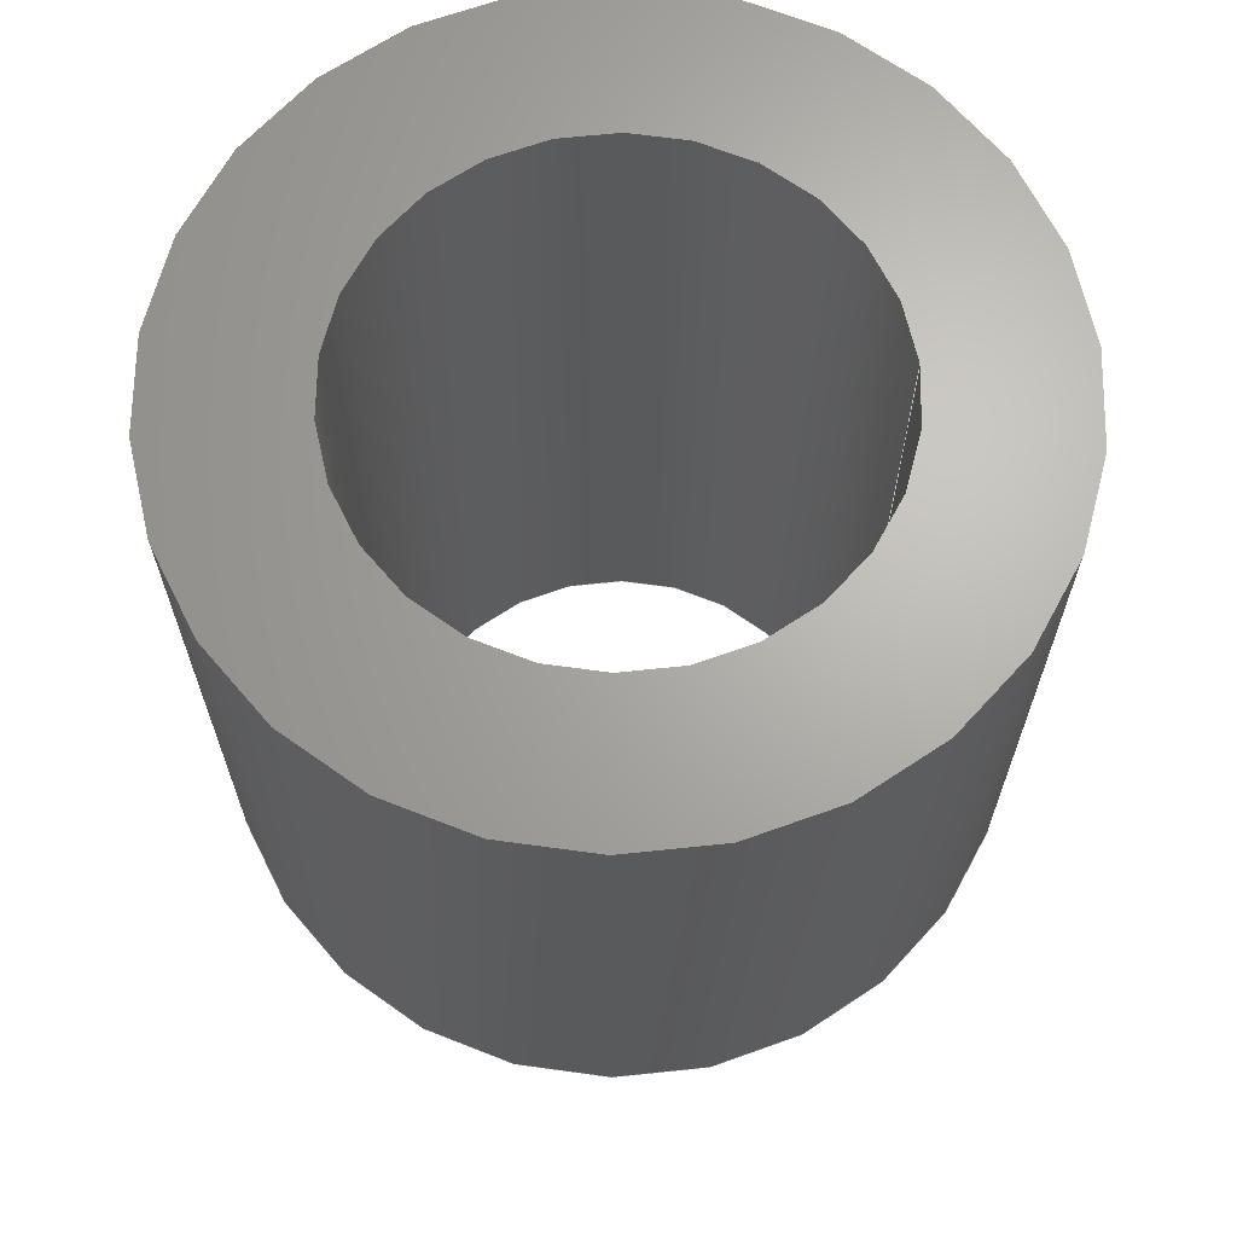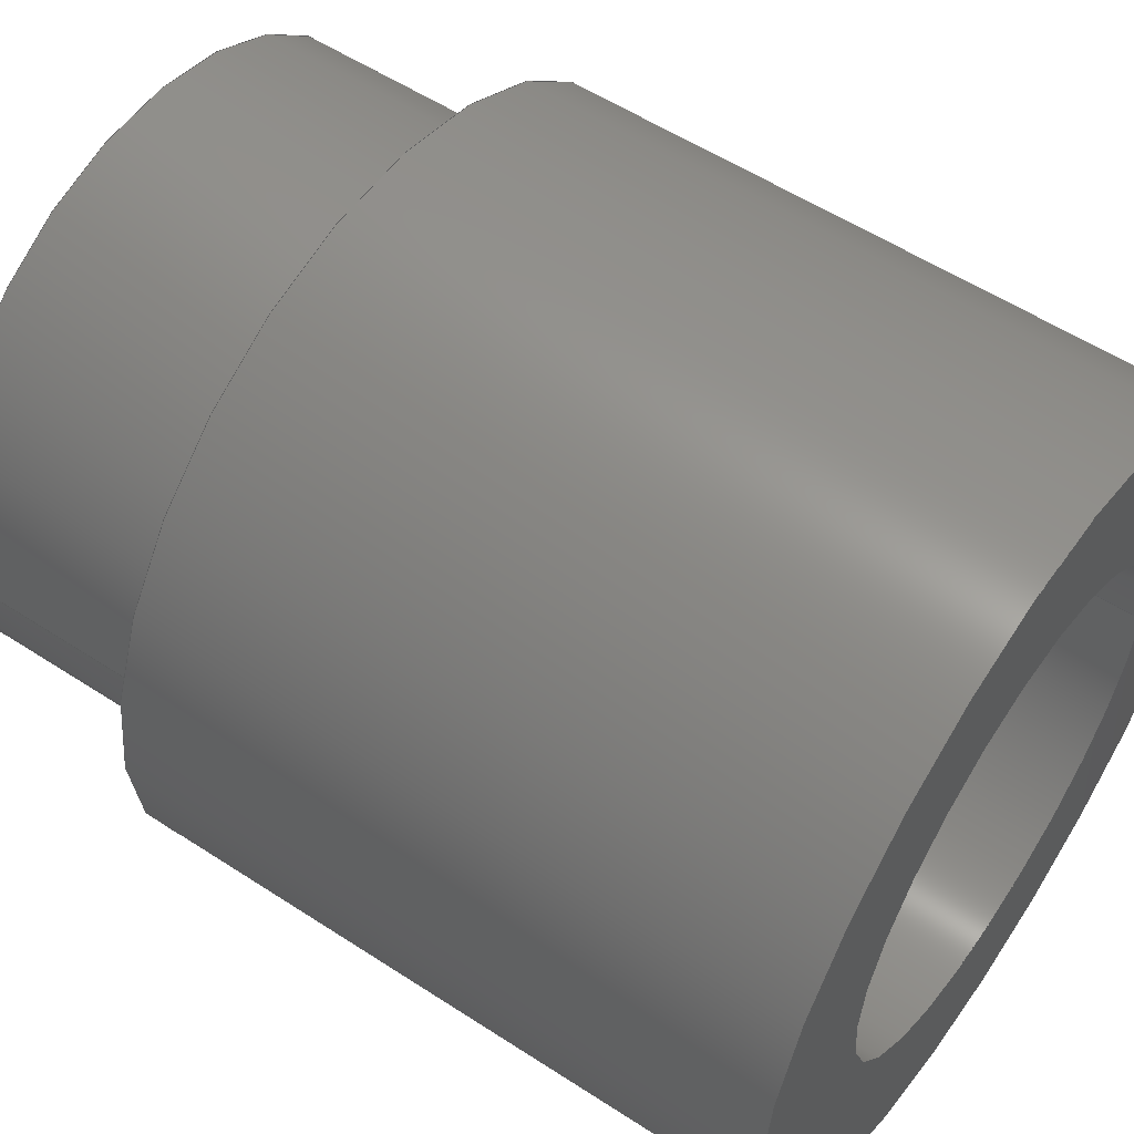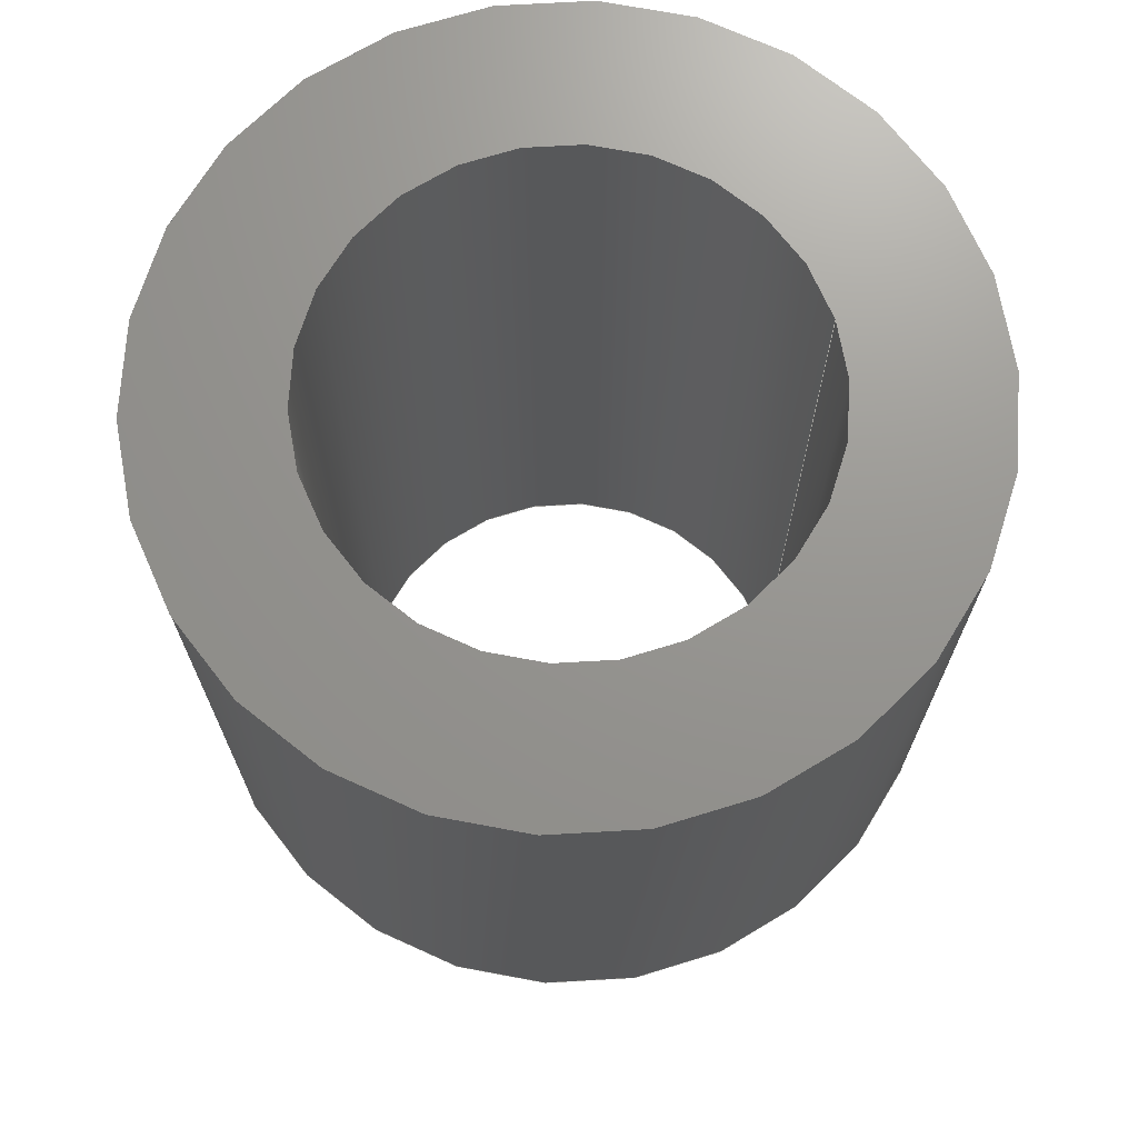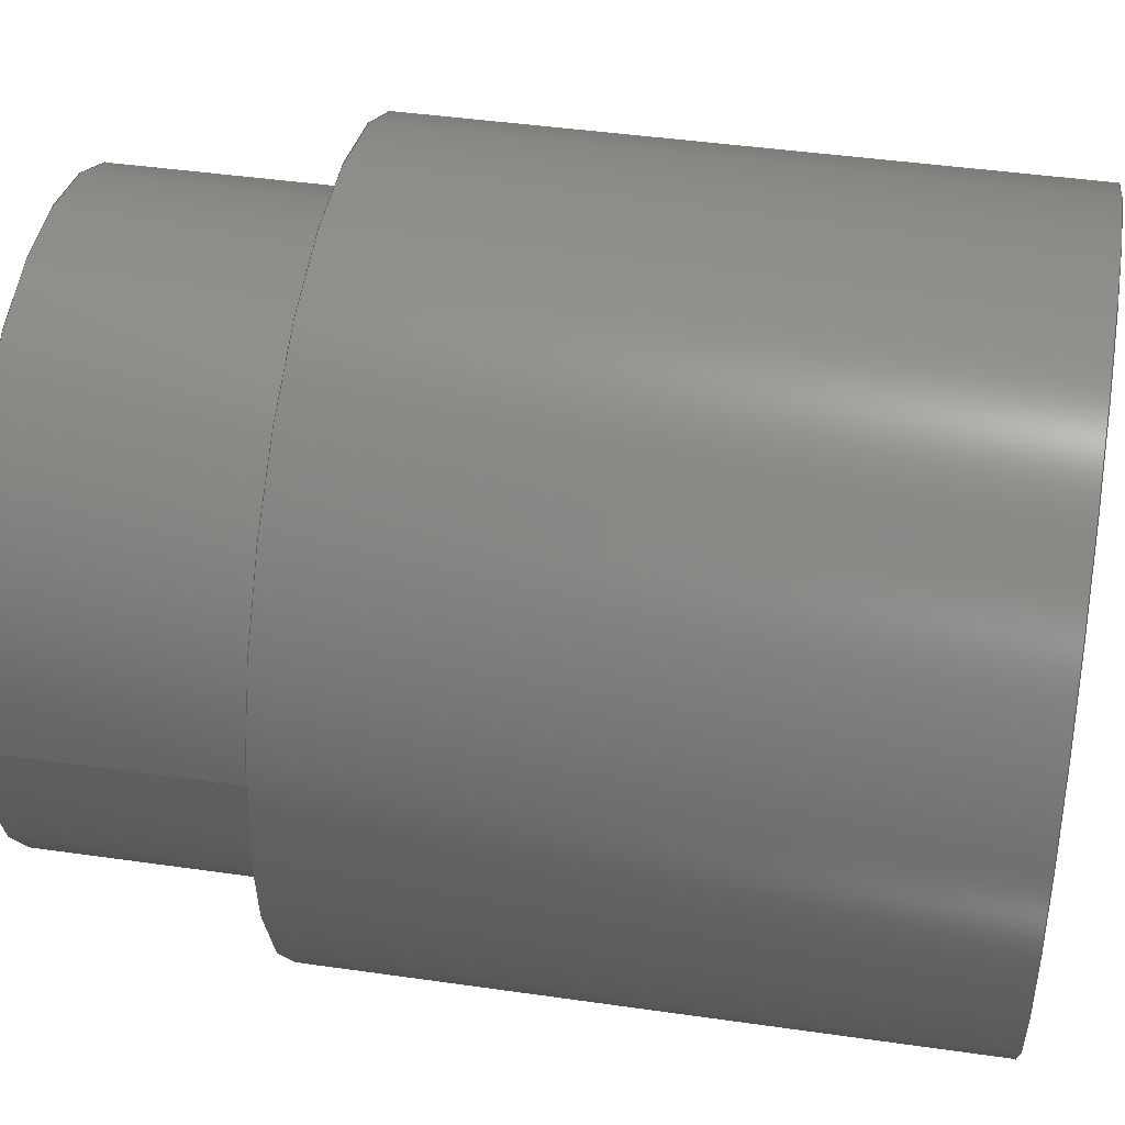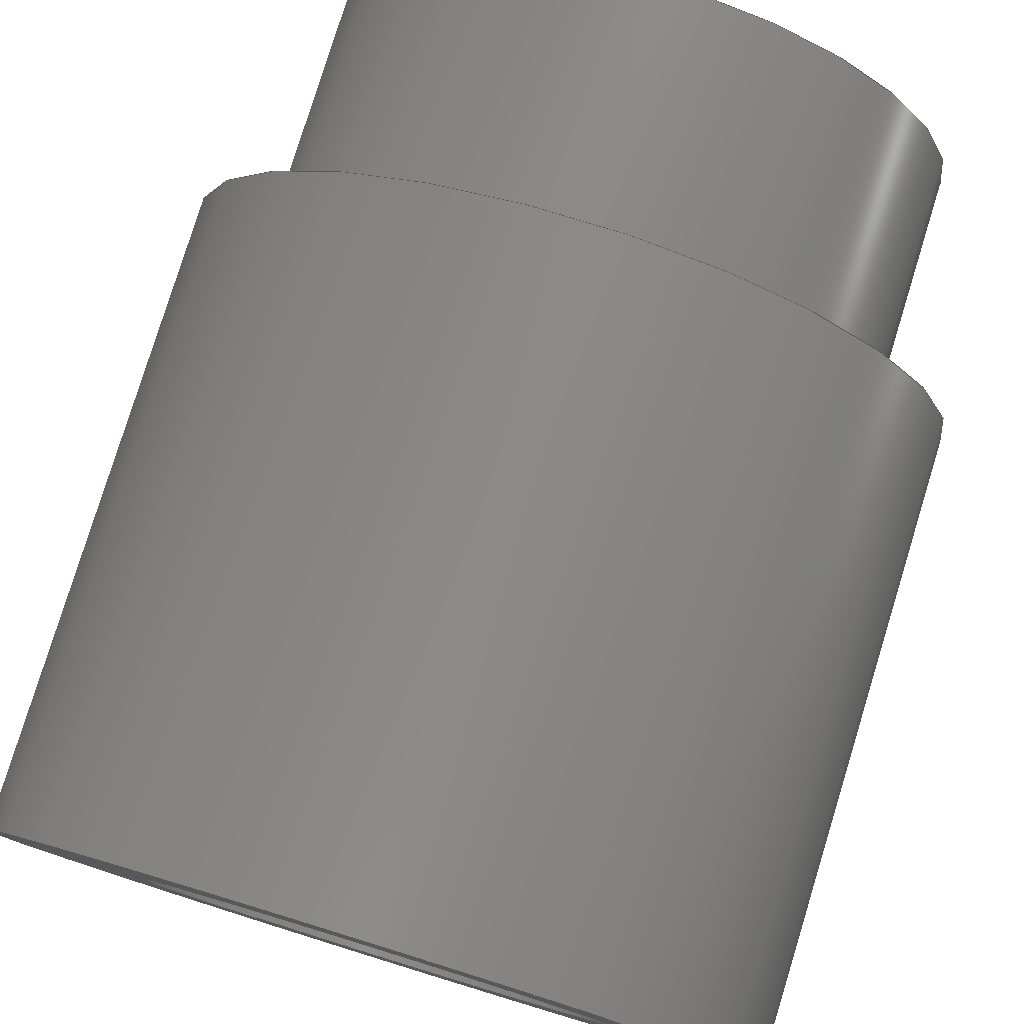
<metadata>
{"format":"step","ext":"step","renderer":"f3d","projection":"perspective","resolution":1024,"background":"white","views":[{"elev":66.5,"azim":-6.0,"up":"+Z"},{"elev":55.5,"azim":-55.5,"up":"+Y"},{"elev":70.7,"azim":-17.1,"up":"+Z"},{"elev":43.0,"azim":-80.3,"up":"+Y"},{"elev":79.2,"azim":17.1,"up":"+Y"}]}
</metadata>
<code>
ISO-10303-21;
DATA;
#1=MECHANICAL_DESIGN_GEOMETRIC_PRESENTATION_REPRESENTATION('',(#8),#175);
#2=ITEM_DEFINED_TRANSFORMATION($,$,#99,#112);
#3=(
REPRESENTATION_RELATIONSHIP($,$,#186,#185)
REPRESENTATION_RELATIONSHIP_WITH_TRANSFORMATION(#2)
SHAPE_REPRESENTATION_RELATIONSHIP()
);
#4=CONTEXT_DEPENDENT_SHAPE_REPRESENTATION(#3,#184);
#5=NEXT_ASSEMBLY_USAGE_OCCURRENCE('WIRE ADAPTER v1:1',
'WIRE ADAPTER v1:1','WIRE ADAPTER v1:1',#188,#189,'WIRE ADAPTER v1:1');
#6=SHAPE_REPRESENTATION_RELATIONSHIP('SRR','None',#186,#7);
#7=ADVANCED_BREP_SHAPE_REPRESENTATION('',(#9),#174);
#8=STYLED_ITEM('',(#201),#9);
#9=MANIFOLD_SOLID_BREP('Body1',#85);
#10=FACE_BOUND('',#24,.T.);
#11=FACE_BOUND('',#27,.T.);
#12=FACE_BOUND('',#30,.T.);
#13=PLANE('',#103);
#14=PLANE('',#108);
#15=PLANE('',#111);
#16=FACE_OUTER_BOUND('',#22,.T.);
#17=FACE_OUTER_BOUND('',#23,.T.);
#18=FACE_OUTER_BOUND('',#25,.T.);
#19=FACE_OUTER_BOUND('',#26,.T.);
#20=FACE_OUTER_BOUND('',#28,.T.);
#21=FACE_OUTER_BOUND('',#29,.T.);
#22=EDGE_LOOP('',(#58,#59,#60,#61));
#23=EDGE_LOOP('',(#62));
#24=EDGE_LOOP('',(#63));
#25=EDGE_LOOP('',(#64,#65,#66,#67));
#26=EDGE_LOOP('',(#68));
#27=EDGE_LOOP('',(#69));
#28=EDGE_LOOP('',(#70,#71,#72,#73));
#29=EDGE_LOOP('',(#74));
#30=EDGE_LOOP('',(#75));
#31=LINE('',#152,#34);
#32=LINE('',#161,#35);
#33=LINE('',#167,#36);
#34=VECTOR('',#121,3.75);
#35=VECTOR('',#132,4.9);
#36=VECTOR('',#141,6);
#37=CIRCLE('',#101,3.75);
#38=CIRCLE('',#102,3.75);
#39=CIRCLE('',#104,6);
#40=CIRCLE('',#106,4.9);
#41=CIRCLE('',#107,4.9);
#42=CIRCLE('',#110,6);
#43=VERTEX_POINT('',#149);
#44=VERTEX_POINT('',#151);
#45=VERTEX_POINT('',#155);
#46=VERTEX_POINT('',#158);
#47=VERTEX_POINT('',#160);
#48=VERTEX_POINT('',#165);
#49=EDGE_CURVE('',#43,#43,#37,.T.);
#50=EDGE_CURVE('',#43,#44,#31,.T.);
#51=EDGE_CURVE('',#44,#44,#38,.T.);
#52=EDGE_CURVE('',#45,#45,#39,.T.);
#53=EDGE_CURVE('',#46,#46,#40,.T.);
#54=EDGE_CURVE('',#46,#47,#32,.T.);
#55=EDGE_CURVE('',#47,#47,#41,.T.);
#56=EDGE_CURVE('',#48,#48,#42,.T.);
#57=EDGE_CURVE('',#48,#45,#33,.T.);
#58=ORIENTED_EDGE('',*,*,#49,.F.);
#59=ORIENTED_EDGE('',*,*,#50,.T.);
#60=ORIENTED_EDGE('',*,*,#51,.F.);
#61=ORIENTED_EDGE('',*,*,#50,.F.);
#62=ORIENTED_EDGE('',*,*,#52,.T.);
#63=ORIENTED_EDGE('',*,*,#51,.T.);
#64=ORIENTED_EDGE('',*,*,#53,.T.);
#65=ORIENTED_EDGE('',*,*,#54,.T.);
#66=ORIENTED_EDGE('',*,*,#55,.F.);
#67=ORIENTED_EDGE('',*,*,#54,.F.);
#68=ORIENTED_EDGE('',*,*,#55,.T.);
#69=ORIENTED_EDGE('',*,*,#49,.T.);
#70=ORIENTED_EDGE('',*,*,#56,.F.);
#71=ORIENTED_EDGE('',*,*,#57,.T.);
#72=ORIENTED_EDGE('',*,*,#52,.F.);
#73=ORIENTED_EDGE('',*,*,#57,.F.);
#74=ORIENTED_EDGE('',*,*,#56,.T.);
#75=ORIENTED_EDGE('',*,*,#53,.F.);
#76=CYLINDRICAL_SURFACE('',#100,3.75);
#77=CYLINDRICAL_SURFACE('',#105,4.9);
#78=CYLINDRICAL_SURFACE('',#109,6);
#79=ADVANCED_FACE('',(#16),#76,.F.);
#80=ADVANCED_FACE('',(#17,#10),#13,.T.);
#81=ADVANCED_FACE('',(#18),#77,.T.);
#82=ADVANCED_FACE('',(#19,#11),#14,.F.);
#83=ADVANCED_FACE('',(#20),#78,.T.);
#84=ADVANCED_FACE('',(#21,#12),#15,.F.);
#85=CLOSED_SHELL('',(#79,#80,#81,#82,#83,#84));
#86=DERIVED_UNIT_ELEMENT(#88,1);
#87=DERIVED_UNIT_ELEMENT(#177,-3);
#88=(
MASS_UNIT()
NAMED_UNIT(*)
SI_UNIT(.KILO.,.GRAM.)
);
#89=DERIVED_UNIT((#86,#87));
#90=MEASURE_REPRESENTATION_ITEM('density measure',
POSITIVE_RATIO_MEASURE(7850),#89);
#91=PROPERTY_DEFINITION_REPRESENTATION(#96,#93);
#92=PROPERTY_DEFINITION_REPRESENTATION(#97,#94);
#93=REPRESENTATION('material name',(#95),#174);
#94=REPRESENTATION('density',(#90),#174);
#95=DESCRIPTIVE_REPRESENTATION_ITEM('Steel','Steel');
#96=PROPERTY_DEFINITION('material property','material name',#189);
#97=PROPERTY_DEFINITION('material property','density of part',#189);
#98=AXIS2_PLACEMENT_3D('',#146,#113,#114);
#99=AXIS2_PLACEMENT_3D('',#147,#115,#116);
#100=AXIS2_PLACEMENT_3D('',#148,#117,#118);
#101=AXIS2_PLACEMENT_3D('',#150,#119,#120);
#102=AXIS2_PLACEMENT_3D('',#153,#122,#123);
#103=AXIS2_PLACEMENT_3D('',#154,#124,#125);
#104=AXIS2_PLACEMENT_3D('',#156,#126,#127);
#105=AXIS2_PLACEMENT_3D('',#157,#128,#129);
#106=AXIS2_PLACEMENT_3D('',#159,#130,#131);
#107=AXIS2_PLACEMENT_3D('',#162,#133,#134);
#108=AXIS2_PLACEMENT_3D('',#163,#135,#136);
#109=AXIS2_PLACEMENT_3D('',#164,#137,#138);
#110=AXIS2_PLACEMENT_3D('',#166,#139,#140);
#111=AXIS2_PLACEMENT_3D('',#168,#142,#143);
#112=AXIS2_PLACEMENT_3D('',#169,#144,#145);
#113=DIRECTION('axis',(0,0,1));
#114=DIRECTION('refdir',(1,0,0));
#115=DIRECTION('axis',(0,0,1));
#116=DIRECTION('refdir',(1,0,0));
#117=DIRECTION('center_axis',(0,0,-1));
#118=DIRECTION('ref_axis',(-1,0,0));
#119=DIRECTION('center_axis',(0,0,1));
#120=DIRECTION('ref_axis',(-1,0,0));
#121=DIRECTION('',(0,0,1));
#122=DIRECTION('center_axis',(0,0,-1));
#123=DIRECTION('ref_axis',(-1,0,0));
#124=DIRECTION('center_axis',(0,0,1));
#125=DIRECTION('ref_axis',(-1,0,0));
#126=DIRECTION('center_axis',(0,0,1));
#127=DIRECTION('ref_axis',(-1,0,0));
#128=DIRECTION('center_axis',(0,0,1));
#129=DIRECTION('ref_axis',(1,0,0));
#130=DIRECTION('center_axis',(0,0,-1));
#131=DIRECTION('ref_axis',(1,0,0));
#132=DIRECTION('',(0,0,-1));
#133=DIRECTION('center_axis',(0,0,-1));
#134=DIRECTION('ref_axis',(1,0,0));
#135=DIRECTION('center_axis',(0,0,1));
#136=DIRECTION('ref_axis',(1,0,0));
#137=DIRECTION('center_axis',(0,0,-1));
#138=DIRECTION('ref_axis',(-1,0,0));
#139=DIRECTION('center_axis',(0,0,-1));
#140=DIRECTION('ref_axis',(-1,0,0));
#141=DIRECTION('',(0,0,1));
#142=DIRECTION('center_axis',(0,0,1));
#143=DIRECTION('ref_axis',(-1,0,0));
#144=DIRECTION('',(-4.577e-103,-2.682e-29,1));
#145=DIRECTION('',(1,1.851e-59,4.218e-223));
#146=CARTESIAN_POINT('',(0,0,0));
#147=CARTESIAN_POINT('',(0,0,0));
#148=CARTESIAN_POINT('Origin',(0,0,12.5));
#149=CARTESIAN_POINT('',(3.75,0,-1.5));
#150=CARTESIAN_POINT('Origin',(0,0,-1.5));
#151=CARTESIAN_POINT('',(3.75,0,12.5));
#152=CARTESIAN_POINT('',(3.75,-4.592e-16,12.5));
#153=CARTESIAN_POINT('Origin',(0,0,12.5));
#154=CARTESIAN_POINT('Origin',(0,0,12.5));
#155=CARTESIAN_POINT('',(6,7.348e-16,12.5));
#156=CARTESIAN_POINT('Origin',(0,0,12.5));
#157=CARTESIAN_POINT('Origin',(0,0,0));
#158=CARTESIAN_POINT('',(-4.9,6.001e-16,2.5));
#159=CARTESIAN_POINT('Origin',(0,0,2.5));
#160=CARTESIAN_POINT('',(-4.9,-6.001e-16,-1.5));
#161=CARTESIAN_POINT('',(-4.9,-6.001e-16,0));
#162=CARTESIAN_POINT('Origin',(0,0,-1.5));
#163=CARTESIAN_POINT('Origin',(0,0,-1.5));
#164=CARTESIAN_POINT('Origin',(0,0,4));
#165=CARTESIAN_POINT('',(6,7.348e-16,2.5));
#166=CARTESIAN_POINT('Origin',(0,0,2.5));
#167=CARTESIAN_POINT('',(6,-7.348e-16,4));
#168=CARTESIAN_POINT('Origin',(0,0,2.5));
#169=CARTESIAN_POINT('',(-0.08628,-22.36,179.1));
#170=UNCERTAINTY_MEASURE_WITH_UNIT(LENGTH_MEASURE(0.01),#176,
'DISTANCE_ACCURACY_VALUE',
'Maximum model space distance between geometric entities at asserted c
onnectivities');
#171=UNCERTAINTY_MEASURE_WITH_UNIT(LENGTH_MEASURE(0.01),#176,
'DISTANCE_ACCURACY_VALUE',
'Maximum model space distance between geometric entities at asserted c
onnectivities');
#172=UNCERTAINTY_MEASURE_WITH_UNIT(LENGTH_MEASURE(0.01),#176,
'DISTANCE_ACCURACY_VALUE',
'Maximum model space distance between geometric entities at asserted c
onnectivities');
#173=(
GEOMETRIC_REPRESENTATION_CONTEXT(3)
GLOBAL_UNCERTAINTY_ASSIGNED_CONTEXT((#170))
GLOBAL_UNIT_ASSIGNED_CONTEXT((#176,#178,#179))
REPRESENTATION_CONTEXT('','3D')
);
#174=(
GEOMETRIC_REPRESENTATION_CONTEXT(3)
GLOBAL_UNCERTAINTY_ASSIGNED_CONTEXT((#171))
GLOBAL_UNIT_ASSIGNED_CONTEXT((#176,#178,#179))
REPRESENTATION_CONTEXT('','3D')
);
#175=(
GEOMETRIC_REPRESENTATION_CONTEXT(3)
GLOBAL_UNCERTAINTY_ASSIGNED_CONTEXT((#172))
GLOBAL_UNIT_ASSIGNED_CONTEXT((#176,#178,#179))
REPRESENTATION_CONTEXT('','3D')
);
#176=(
LENGTH_UNIT()
NAMED_UNIT(*)
SI_UNIT(.MILLI.,.METRE.)
);
#177=(
LENGTH_UNIT()
NAMED_UNIT(*)
SI_UNIT($,.METRE.)
);
#178=(
NAMED_UNIT(*)
PLANE_ANGLE_UNIT()
SI_UNIT($,.RADIAN.)
);
#179=(
NAMED_UNIT(*)
SI_UNIT($,.STERADIAN.)
SOLID_ANGLE_UNIT()
);
#180=SHAPE_DEFINITION_REPRESENTATION(#182,#185);
#181=SHAPE_DEFINITION_REPRESENTATION(#183,#186);
#182=PRODUCT_DEFINITION_SHAPE('',$,#188);
#183=PRODUCT_DEFINITION_SHAPE('',$,#189);
#184=PRODUCT_DEFINITION_SHAPE($,$,#5);
#185=SHAPE_REPRESENTATION('',(#98,#112),#173);
#186=SHAPE_REPRESENTATION('',(#99),#174);
#187=PRODUCT_DEFINITION_CONTEXT('part definition',#195,'design');
#188=PRODUCT_DEFINITION('SHOULDER V2','SHOULDER V2 v95',#190,#187);
#189=PRODUCT_DEFINITION('WIRE ADAPTER v1','WIRE ADAPTER v1',#191,#187);
#190=PRODUCT_DEFINITION_FORMATION('',$,#197);
#191=PRODUCT_DEFINITION_FORMATION('',$,#198);
#192=PRODUCT_RELATED_PRODUCT_CATEGORY('SHOULDER V2 v95',
'SHOULDER V2 v95',(#197));
#193=PRODUCT_RELATED_PRODUCT_CATEGORY('WIRE ADAPTER v1',
'WIRE ADAPTER v1',(#198));
#194=APPLICATION_PROTOCOL_DEFINITION('international standard',
'automotive_design',2009,#195);
#195=APPLICATION_CONTEXT(
'Core Data for Automotive Mechanical Design Process');
#196=PRODUCT_CONTEXT('part definition',#195,'mechanical');
#197=PRODUCT('SHOULDER V2','SHOULDER V2 v95',$,(#196));
#198=PRODUCT('WIRE ADAPTER v1','WIRE ADAPTER v1',$,(#196));
#199=PRESENTATION_STYLE_ASSIGNMENT((#203));
#200=PRESENTATION_STYLE_ASSIGNMENT((#204));
#201=PRESENTATION_STYLE_ASSIGNMENT((#205));
#202=PRESENTATION_STYLE_ASSIGNMENT((#206));
#203=SURFACE_STYLE_USAGE(.BOTH.,#207);
#204=SURFACE_STYLE_USAGE(.BOTH.,#208);
#205=SURFACE_STYLE_USAGE(.BOTH.,#209);
#206=SURFACE_STYLE_USAGE(.BOTH.,#210);
#207=SURFACE_SIDE_STYLE('',(#211));
#208=SURFACE_SIDE_STYLE('',(#212));
#209=SURFACE_SIDE_STYLE('',(#213));
#210=SURFACE_SIDE_STYLE('',(#214));
#211=SURFACE_STYLE_FILL_AREA(#215);
#212=SURFACE_STYLE_FILL_AREA(#216);
#213=SURFACE_STYLE_FILL_AREA(#217);
#214=SURFACE_STYLE_FILL_AREA(#218);
#215=FILL_AREA_STYLE('Plastic - Matte (Black)',(#219));
#216=FILL_AREA_STYLE('Stainless Steel - Satin',(#220));
#217=FILL_AREA_STYLE('Steel - Satin',(#221));
#218=FILL_AREA_STYLE('Plastic - Matte (Gray)',(#222));
#219=FILL_AREA_STYLE_COLOUR('Plastic - Matte (Black)',#223);
#220=FILL_AREA_STYLE_COLOUR('Stainless Steel - Satin',#224);
#221=FILL_AREA_STYLE_COLOUR('Steel - Satin',#225);
#222=FILL_AREA_STYLE_COLOUR('Plastic - Matte (Gray)',#226);
#223=COLOUR_RGB('Plastic - Matte (Black)',0.09804,0.09804,
0.09804);
#224=COLOUR_RGB('Stainless Steel - Satin',0.7961,0.7961,
0.7961);
#225=COLOUR_RGB('Steel - Satin',0.6275,0.6275,0.6275);
#226=COLOUR_RGB('Plastic - Matte (Gray)',0.702,0.702,
0.702);
ENDSEC;
END-ISO-10303-21;

</code>
